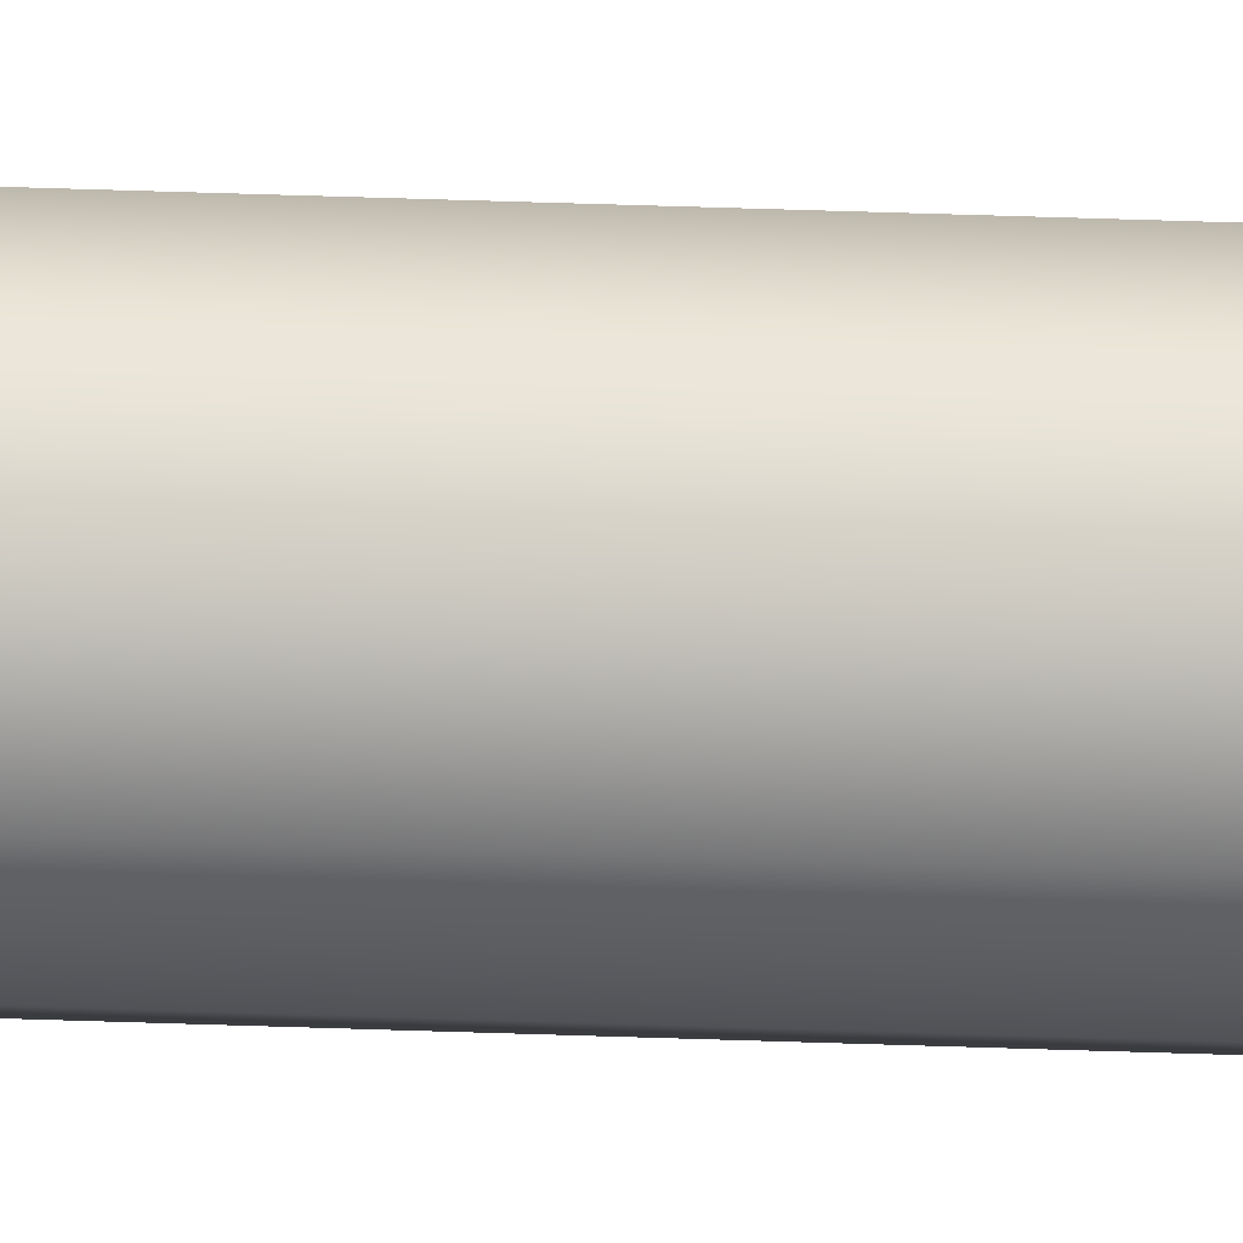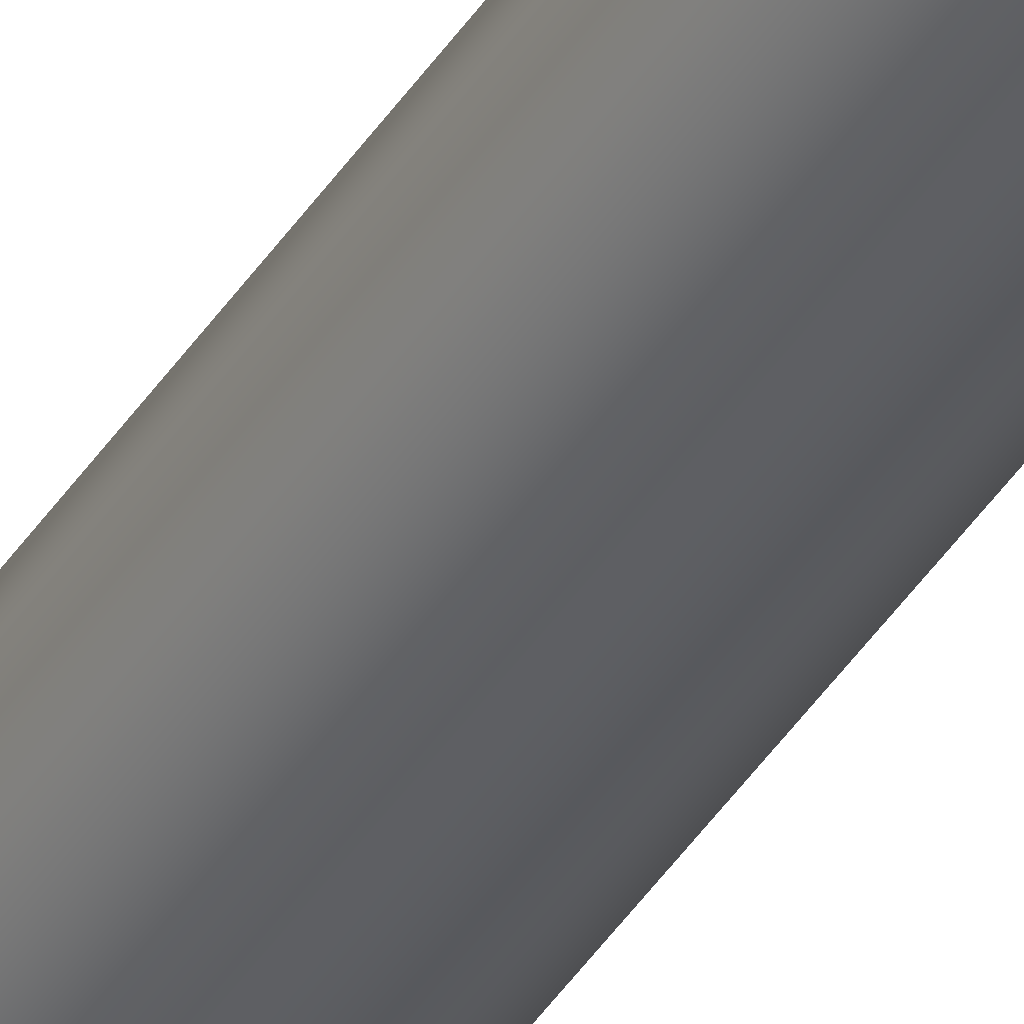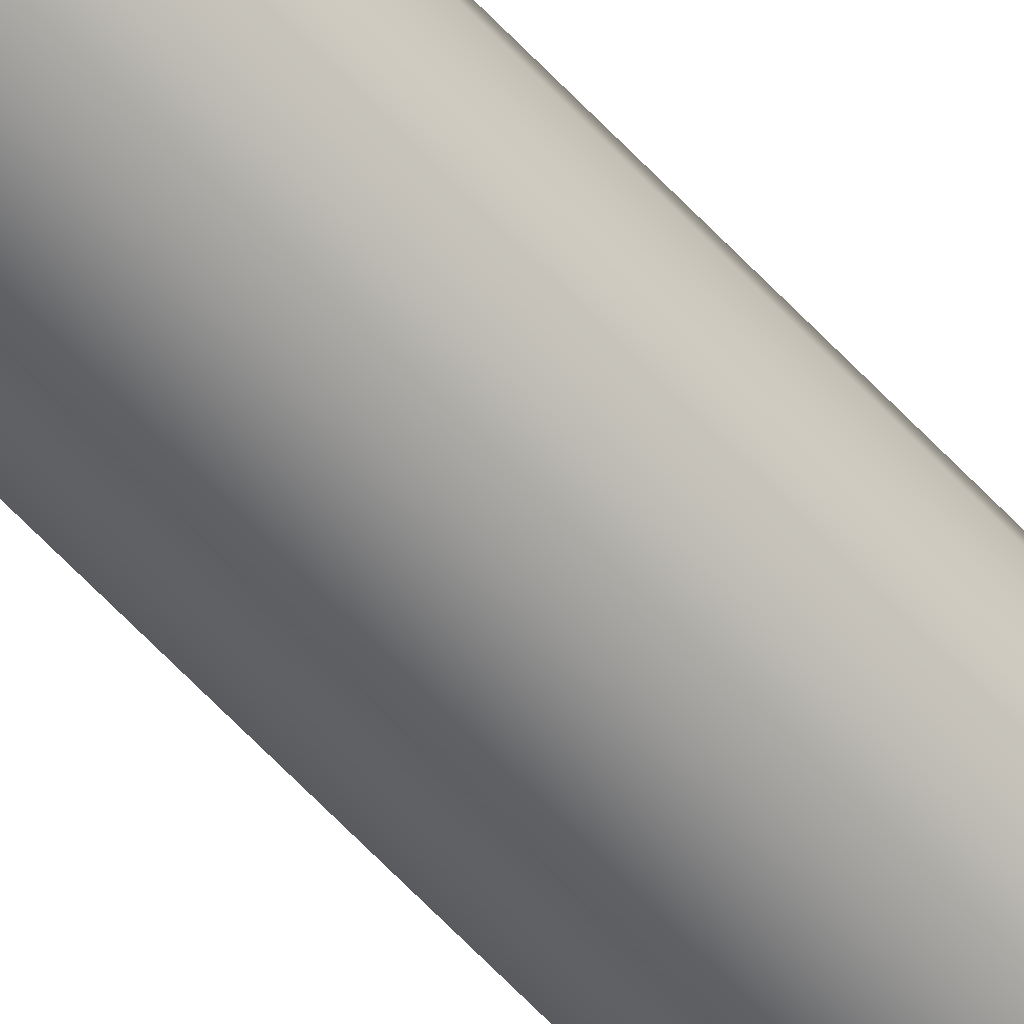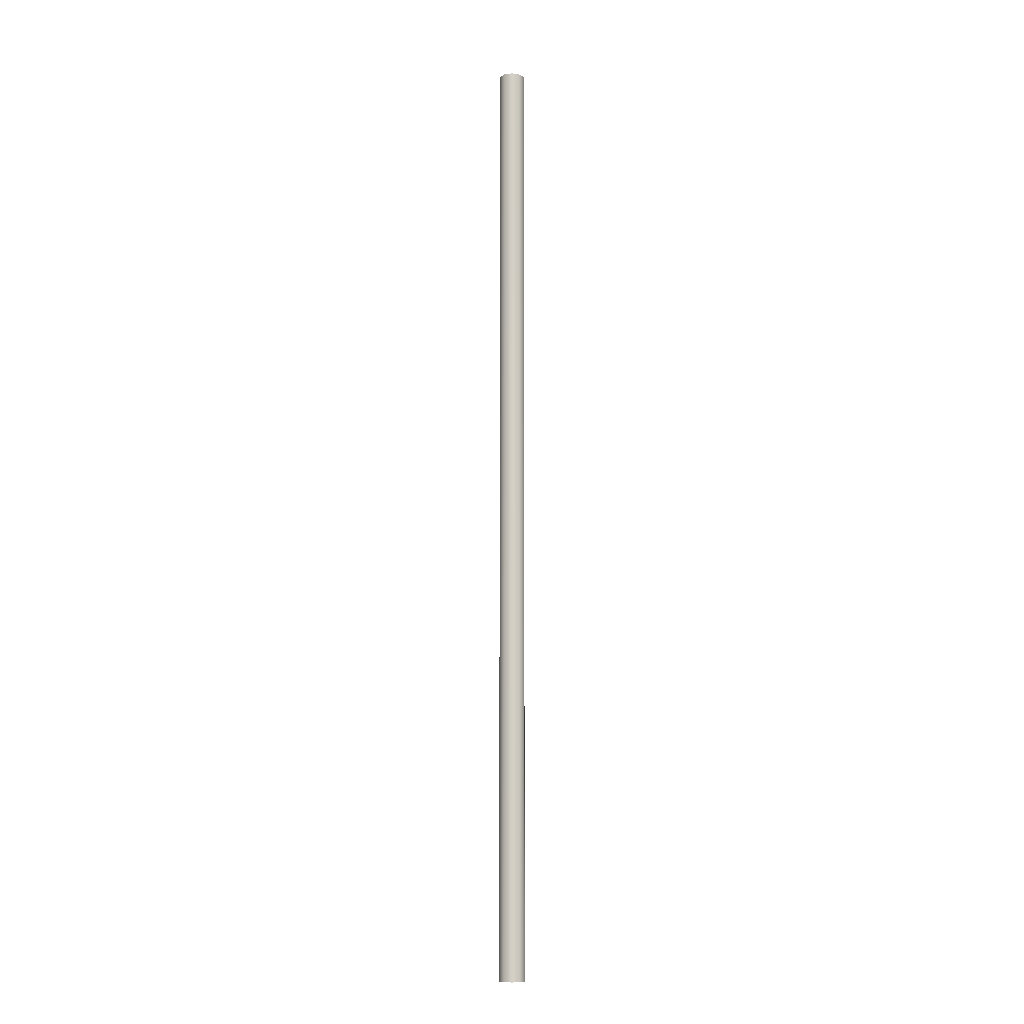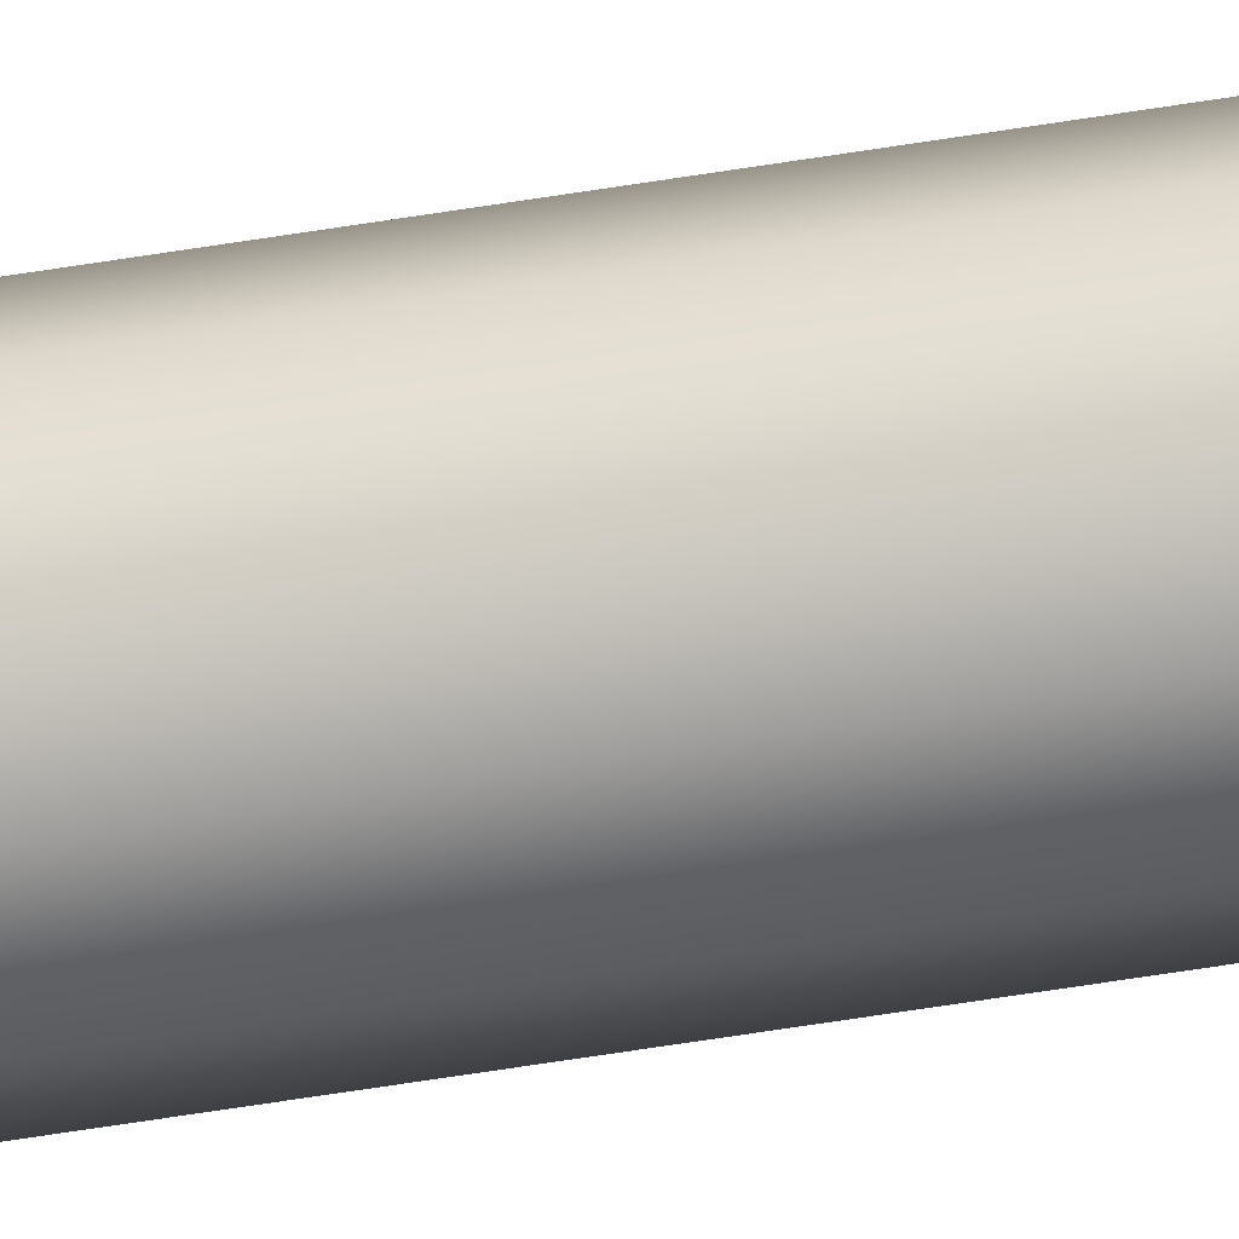
<metadata>
{"format":"obj","ext":"obj","renderer":"f3d","projection":"perspective","resolution":1024,"background":"white","views":[{"elev":32.7,"azim":93.1,"up":"+Z"},{"elev":-38.5,"azim":151.7,"up":"+Z"},{"elev":-59.6,"azim":-138.0,"up":"+Z"},{"elev":-8.7,"azim":-16.1,"up":"+Y"},{"elev":-53.0,"azim":-79.7,"up":"+Z"}]}
</metadata>
<code>
o CylinderCollider
g Cylinder
v -0.22 -9.031 0.009
v -0.22 5.193 0.009
v -0.1818 -9.031 0.1266
v -0.1818 5.193 0.1266
v -0.0818 -9.031 0.1992
v -0.0818 5.193 0.1992
v 0.0418 -9.031 0.1992
v 0.0418 5.193 0.1992
v 0.1418 -9.031 0.1266
v 0.1418 5.193 0.1266
v 0.18 -9.031 0.009
v 0.18 5.193 0.009
v 0.1418 -9.031 -0.1086
v 0.1418 5.193 -0.1086
v 0.0418 -9.031 -0.1812
v 0.0418 5.193 -0.1812
v -0.0818 -9.031 -0.1812
v -0.0818 5.193 -0.1812
v -0.1818 -9.031 -0.1086
v -0.1818 5.193 -0.1086
v -0.02 -9.031 0.009
v -0.02 5.193 0.009
g Cylinder
f 1 21 3
f 3 21 5
f 5 21 7
f 7 21 9
f 9 21 11
f 11 21 13
f 13 21 15
f 15 21 17
f 17 21 19
f 19 21 1
f 4 22 2
f 6 22 4
f 8 22 6
f 10 22 8
f 12 22 10
f 14 22 12
f 16 22 14
f 18 22 16
f 20 22 18
f 2 22 20
f 4 2 1
f 1 3 4
f 6 4 3
f 3 5 6
f 8 6 5
f 5 7 8
f 10 8 7
f 7 9 10
f 12 10 9
f 9 11 12
f 14 12 11
f 11 13 14
f 16 14 13
f 13 15 16
f 18 16 15
f 15 17 18
f 20 18 17
f 17 19 20
f 2 20 19
f 19 1 2

</code>
